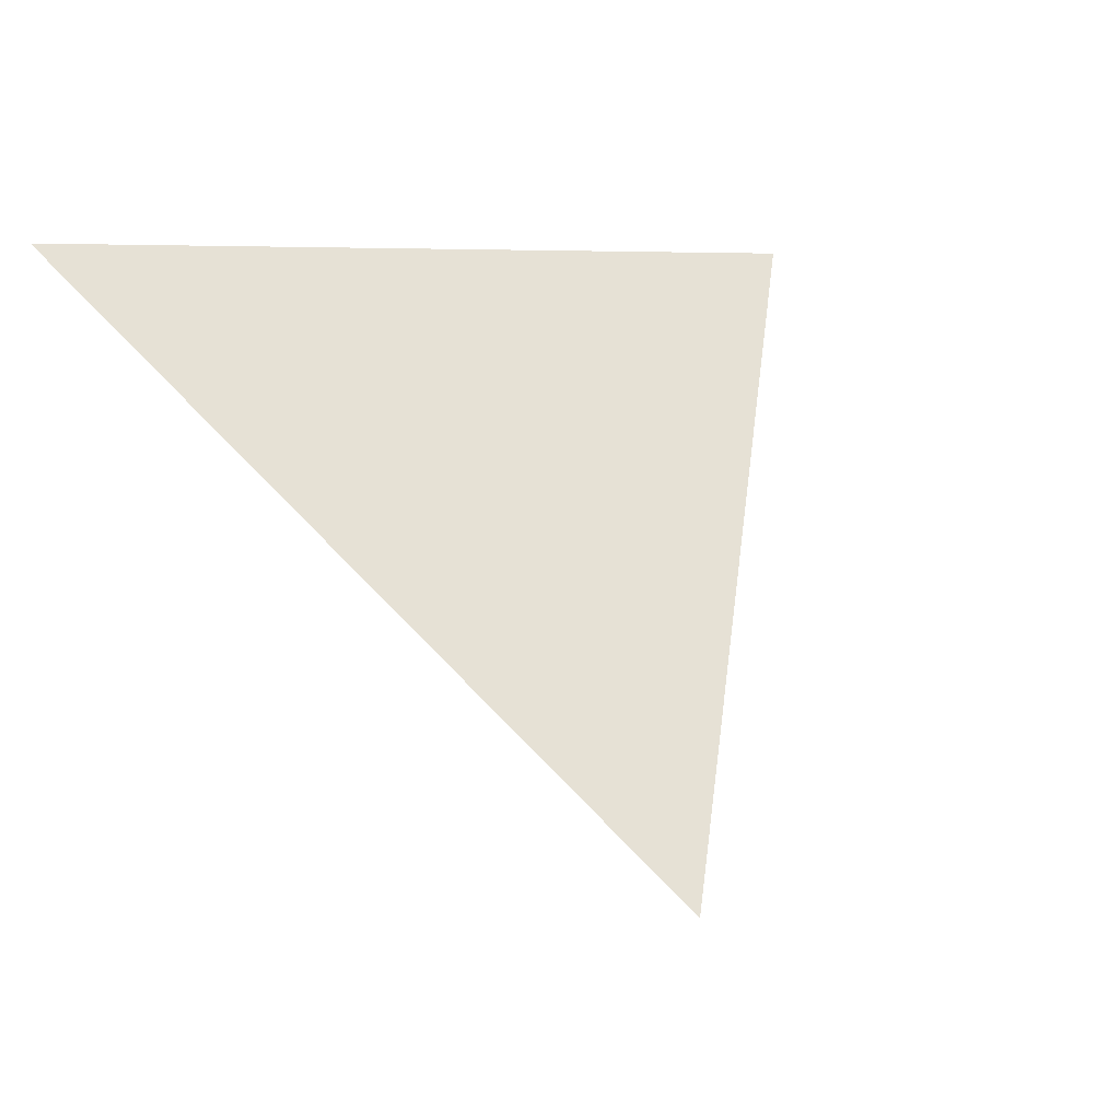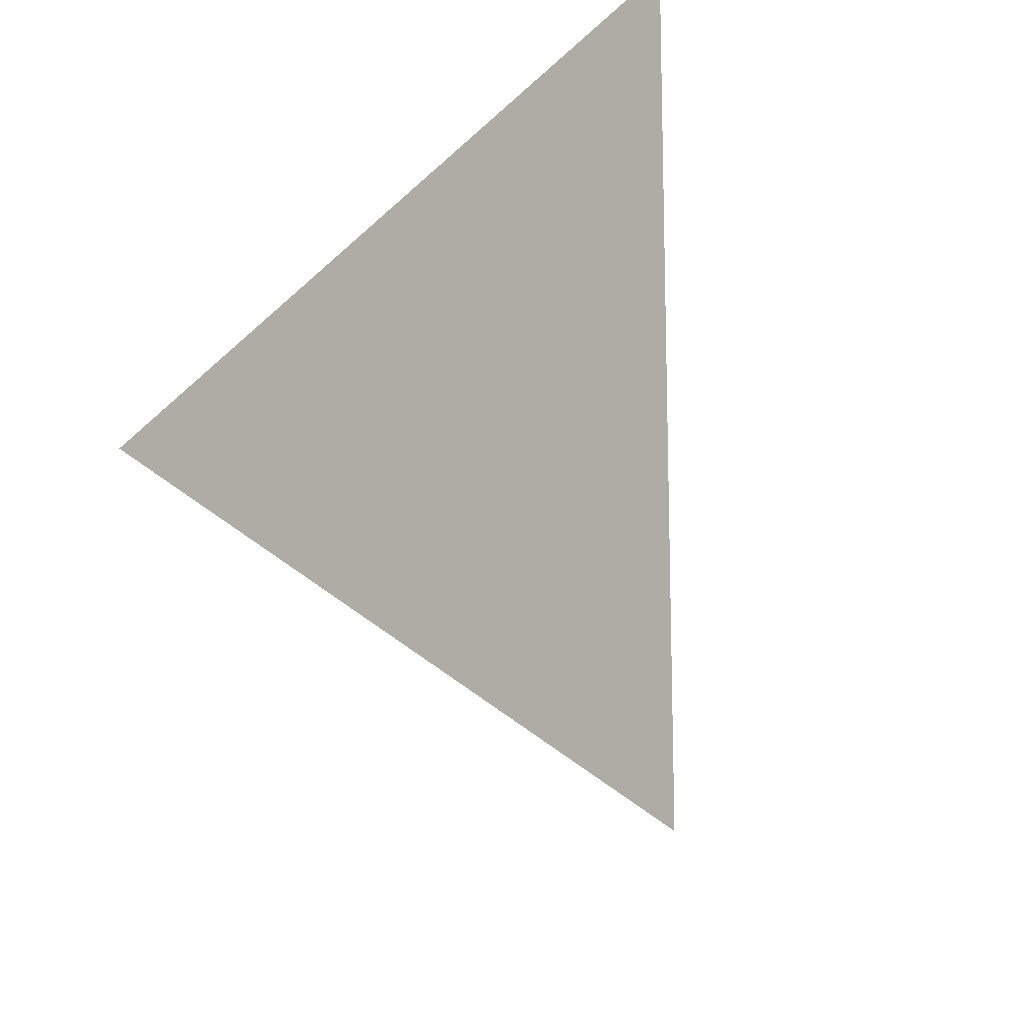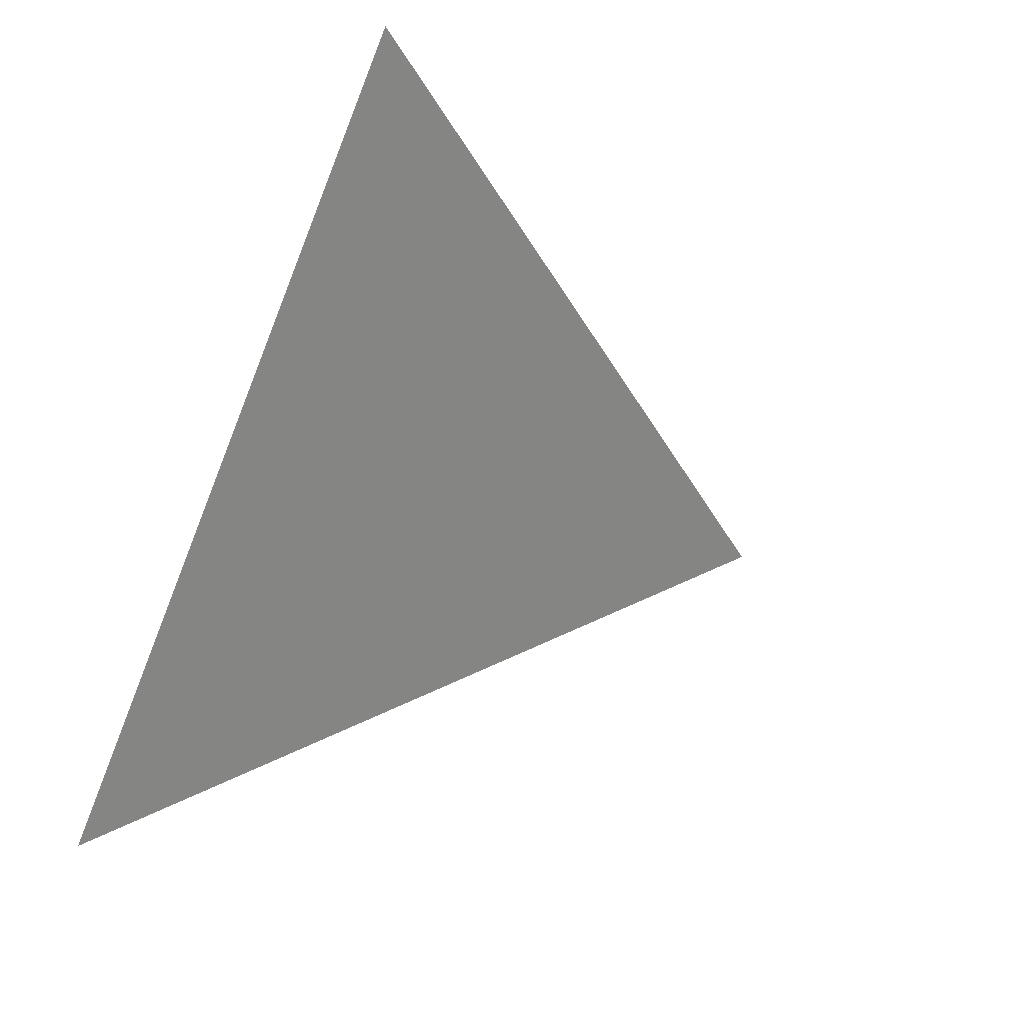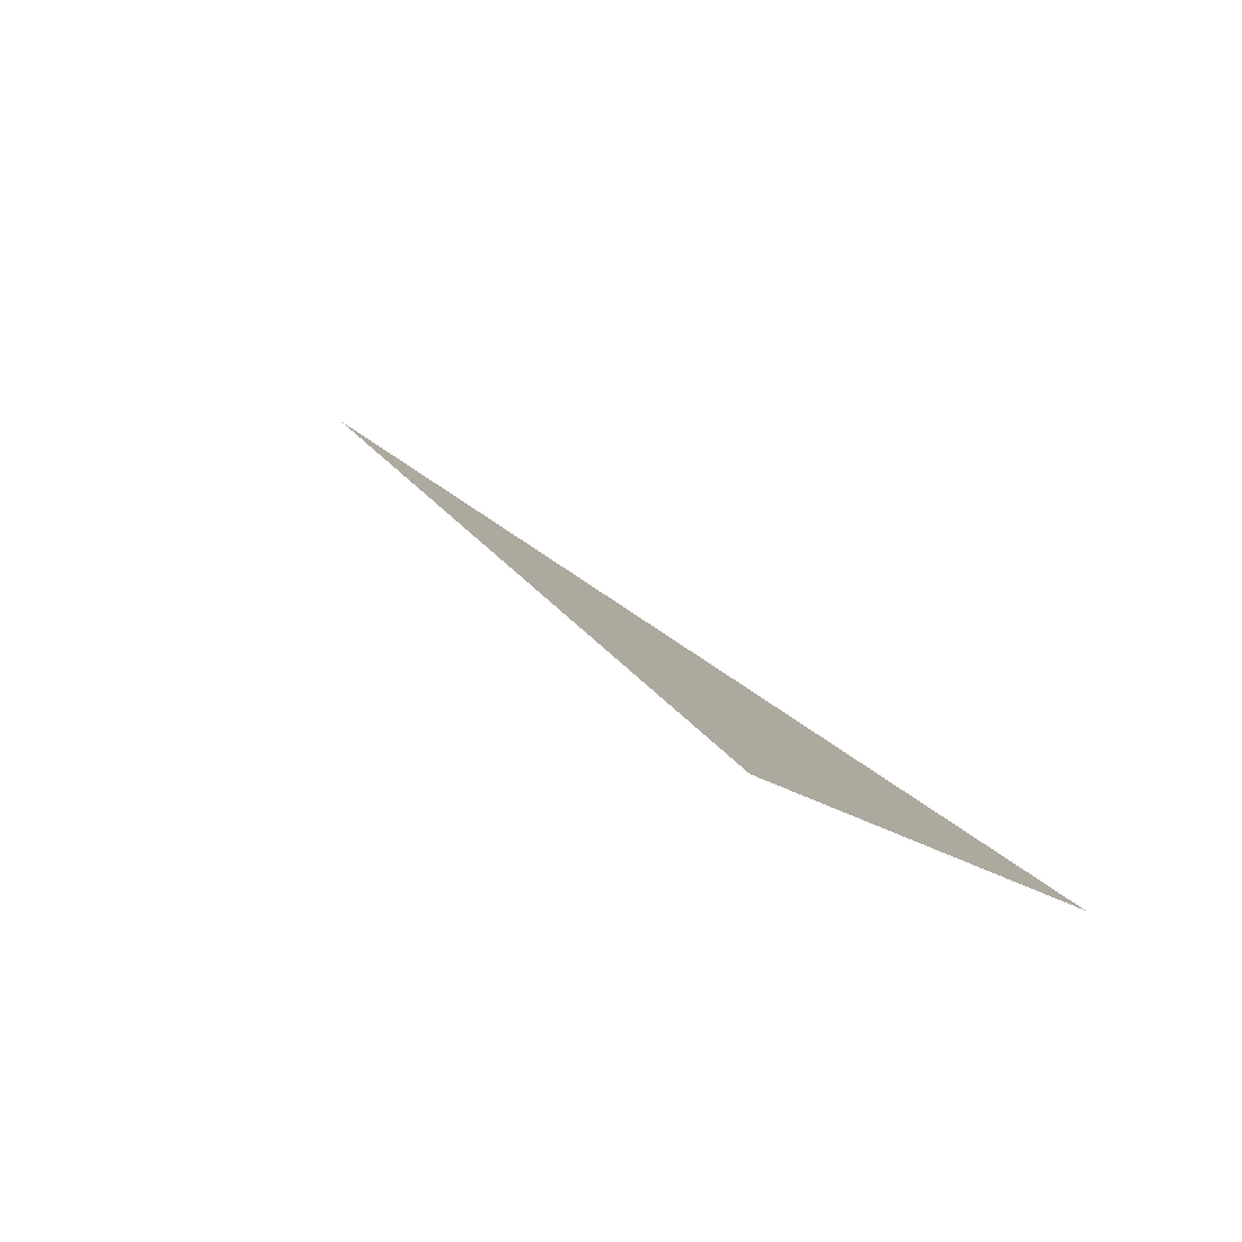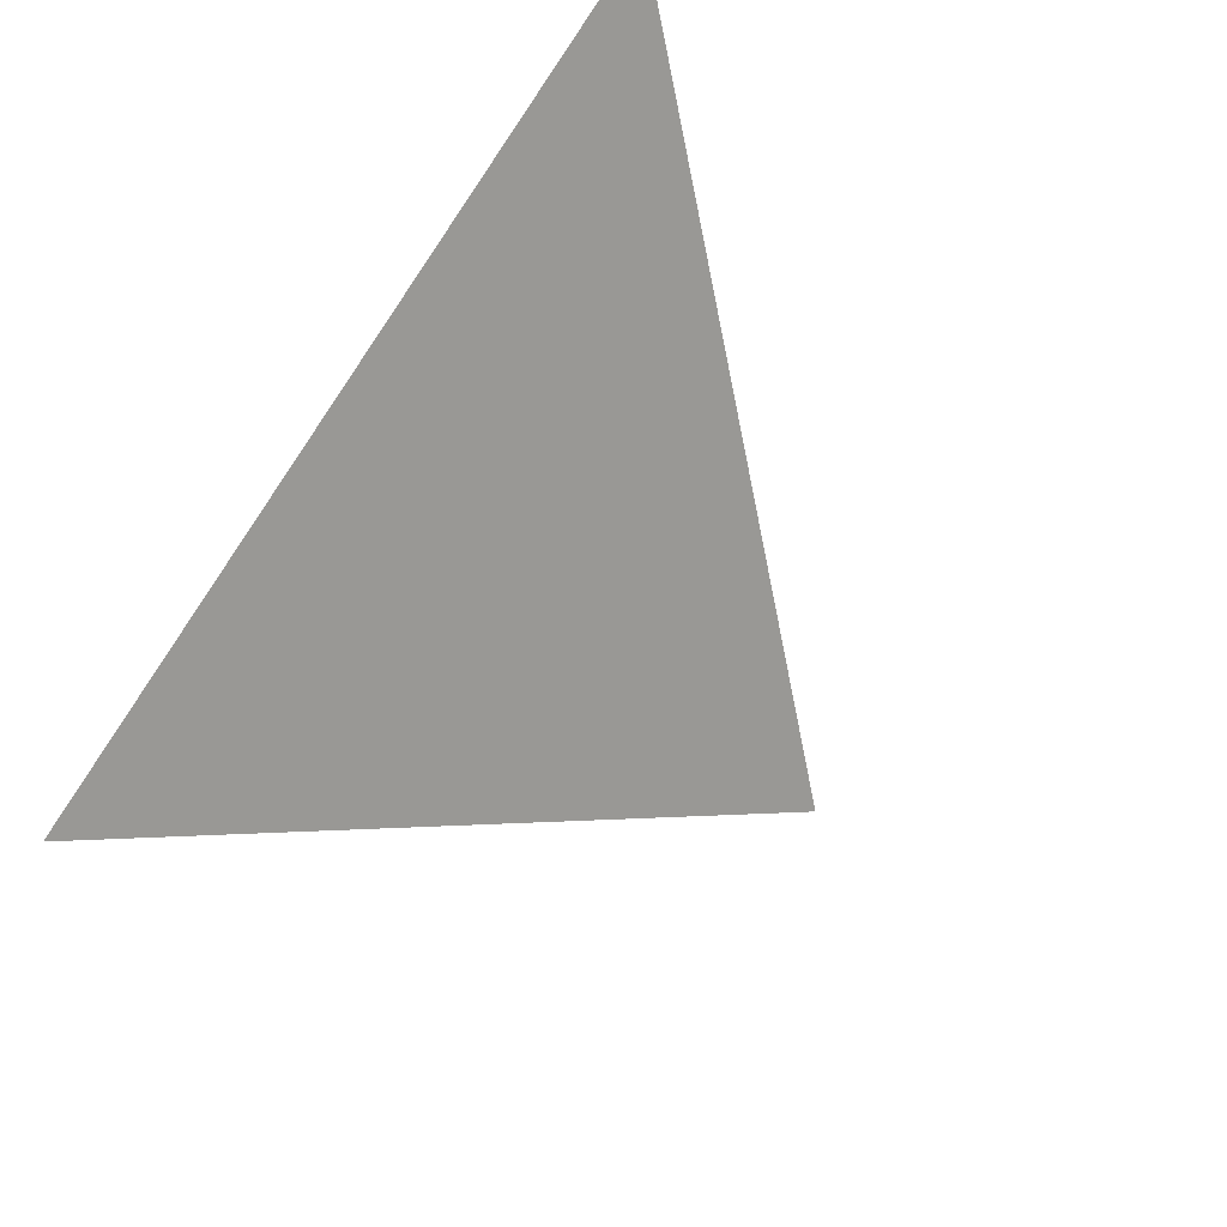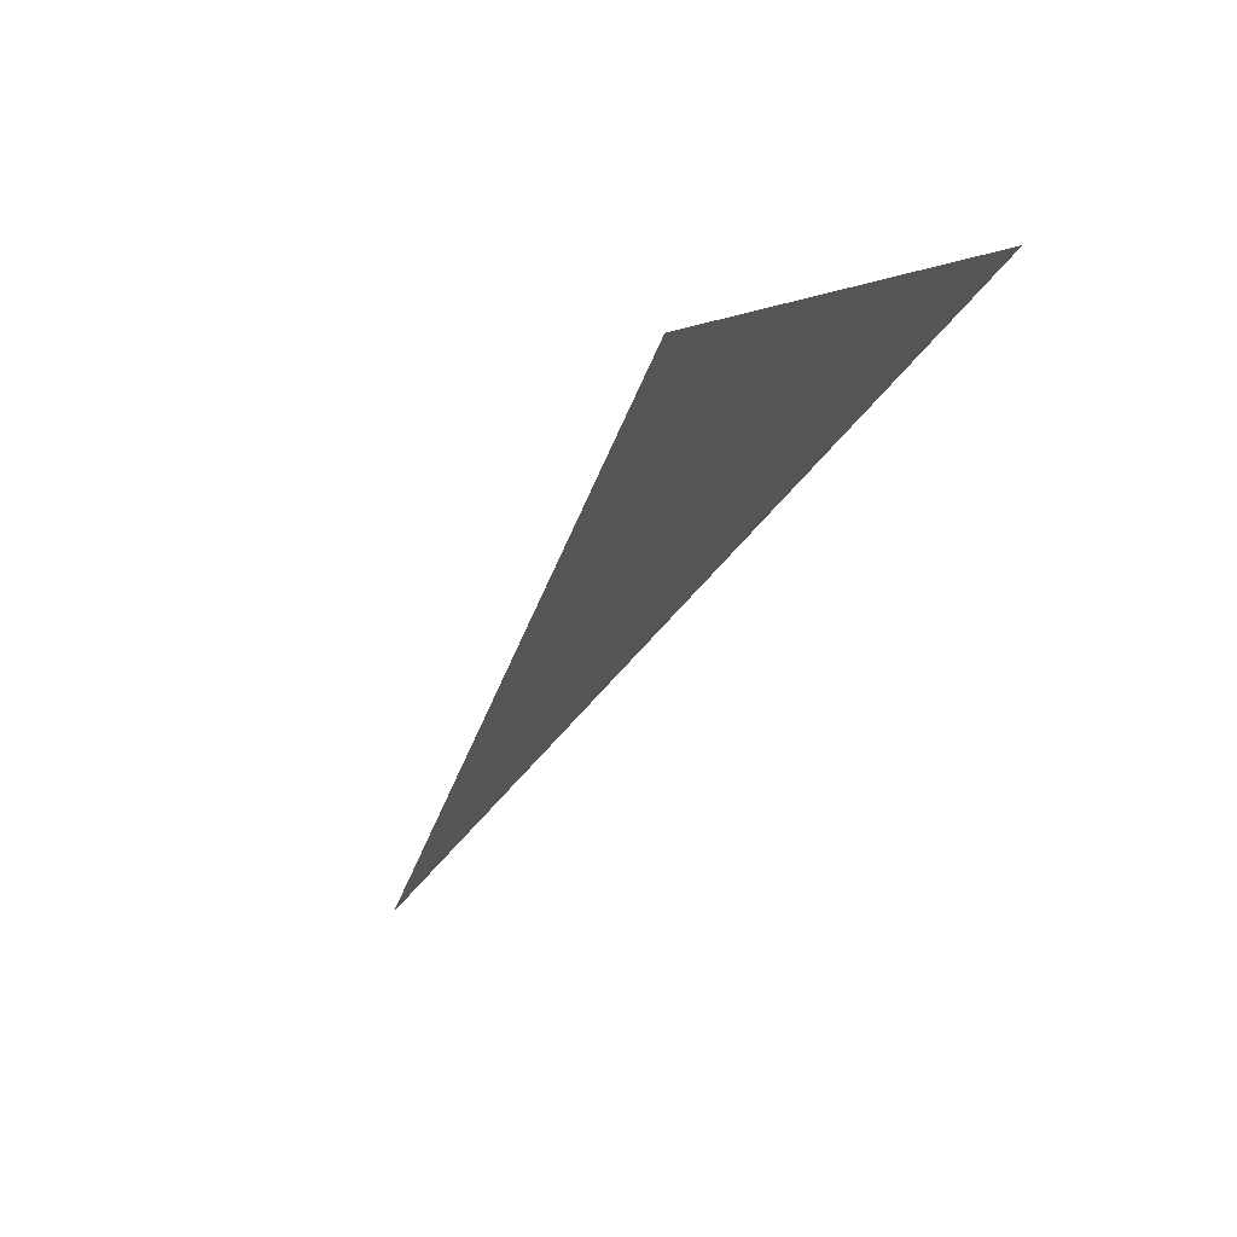
<metadata>
{"format":"obj","ext":"obj","renderer":"f3d","projection":"perspective","resolution":1024,"background":"white","views":[{"elev":6.4,"azim":-33.0,"up":"+Y"},{"elev":-51.5,"azim":-135.6,"up":"+Y"},{"elev":-76.4,"azim":-111.8,"up":"+Z"},{"elev":-13.3,"azim":115.1,"up":"+Z"},{"elev":74.3,"azim":-59.4,"up":"+Y"},{"elev":12.4,"azim":114.2,"up":"+Y"}]}
</metadata>
<code>
v -0.5257 0.7236 0.4472
v 0 0 1
v 0.5257 0.7236 0.4472
f 1 2 3

</code>
